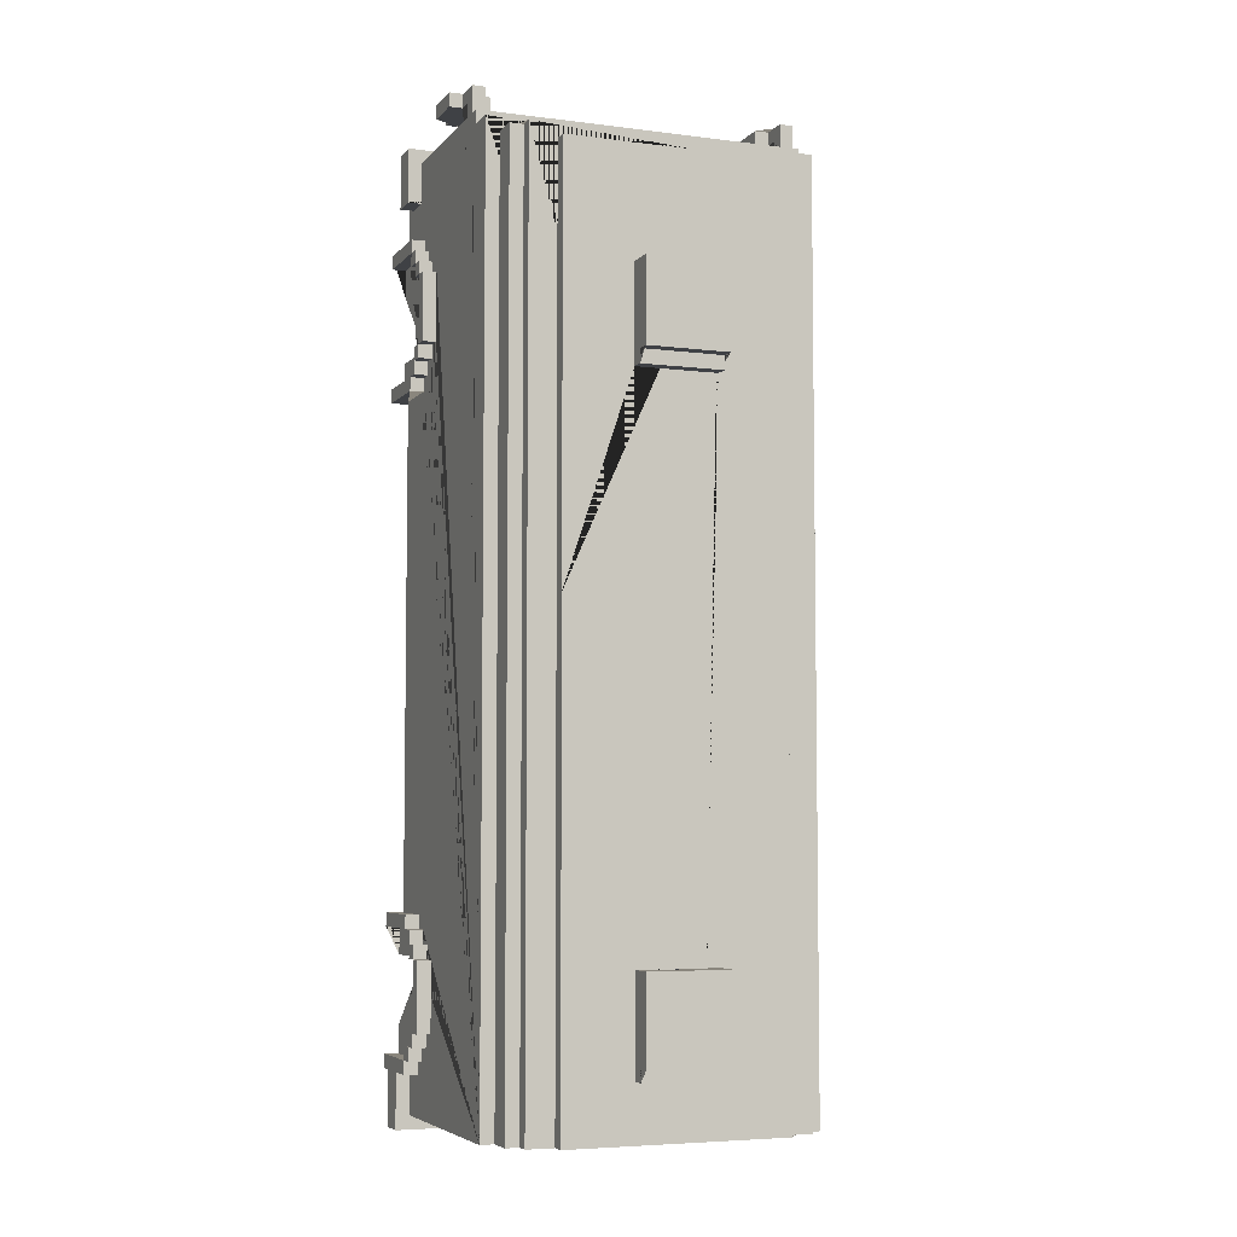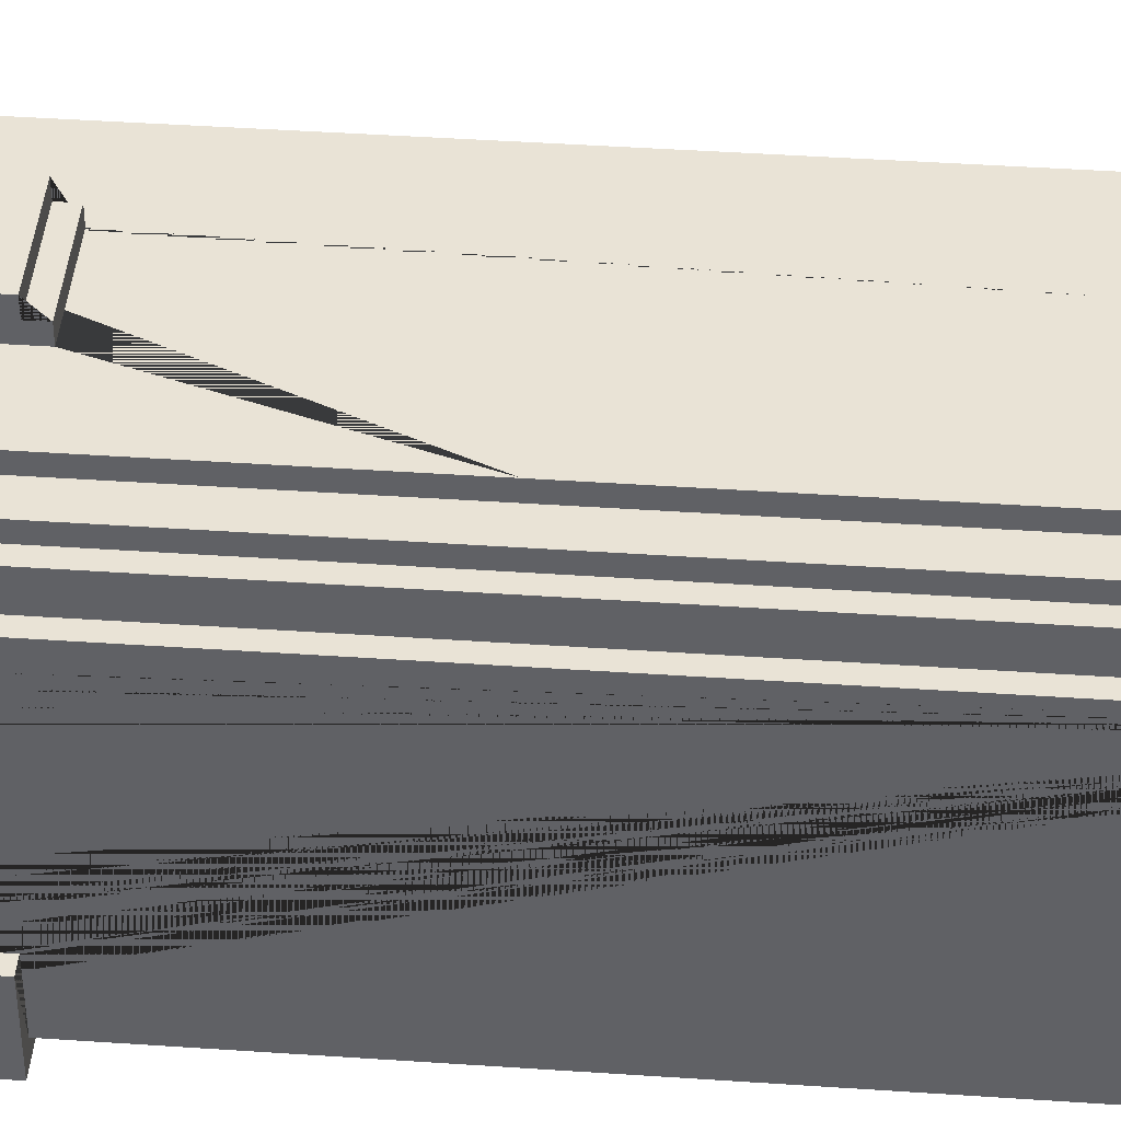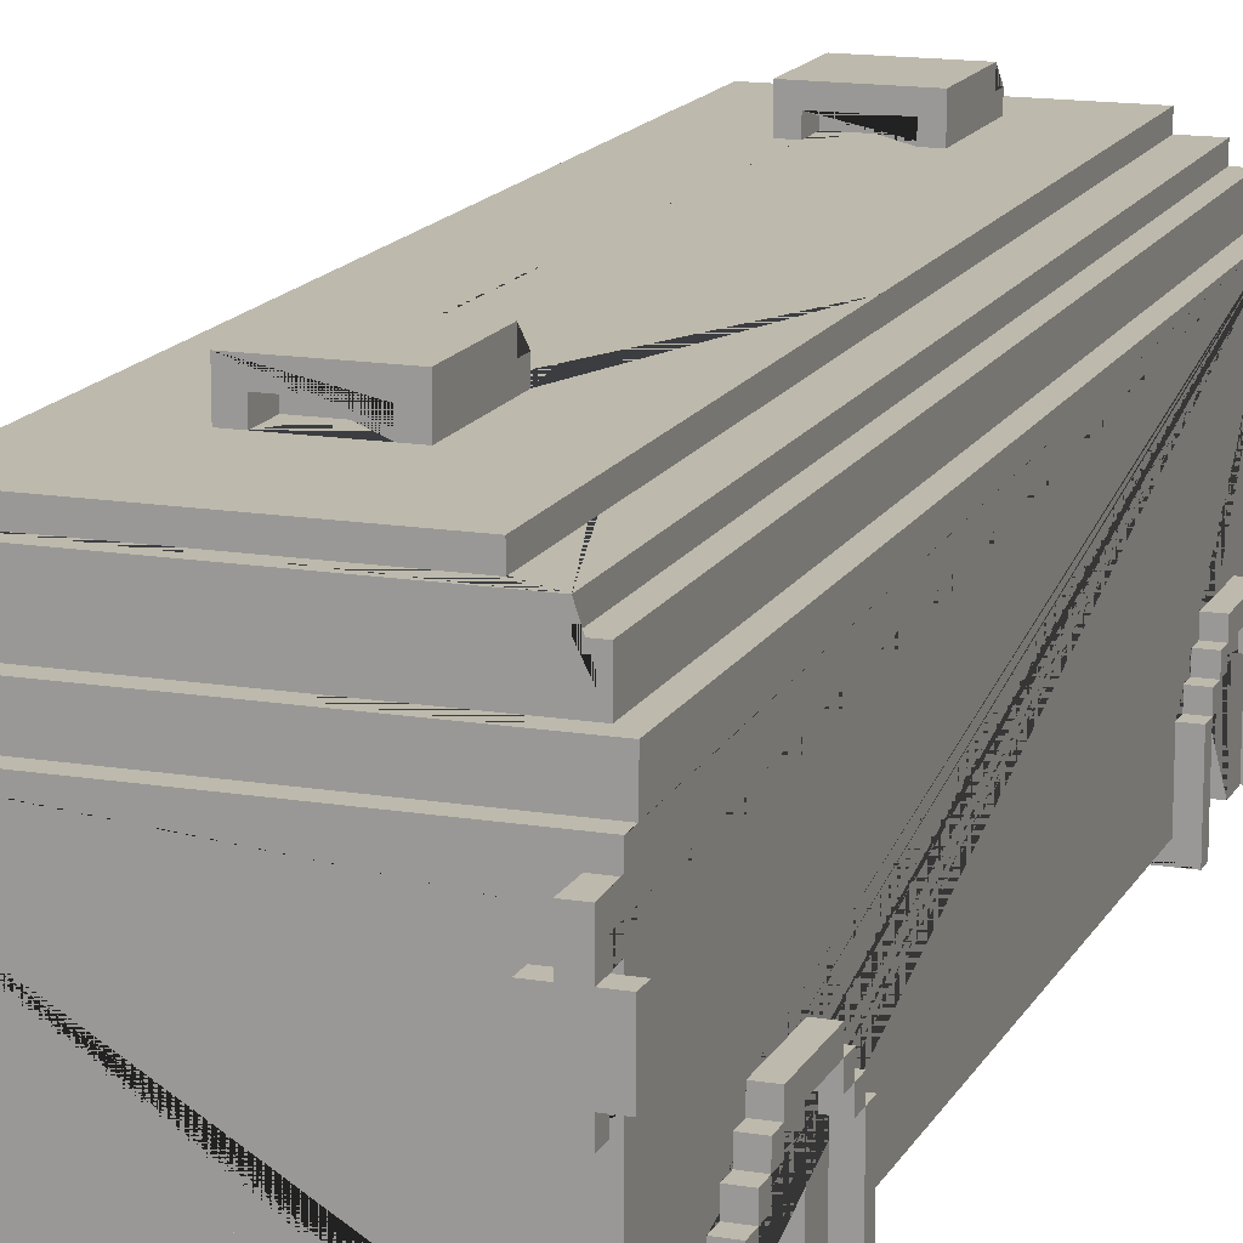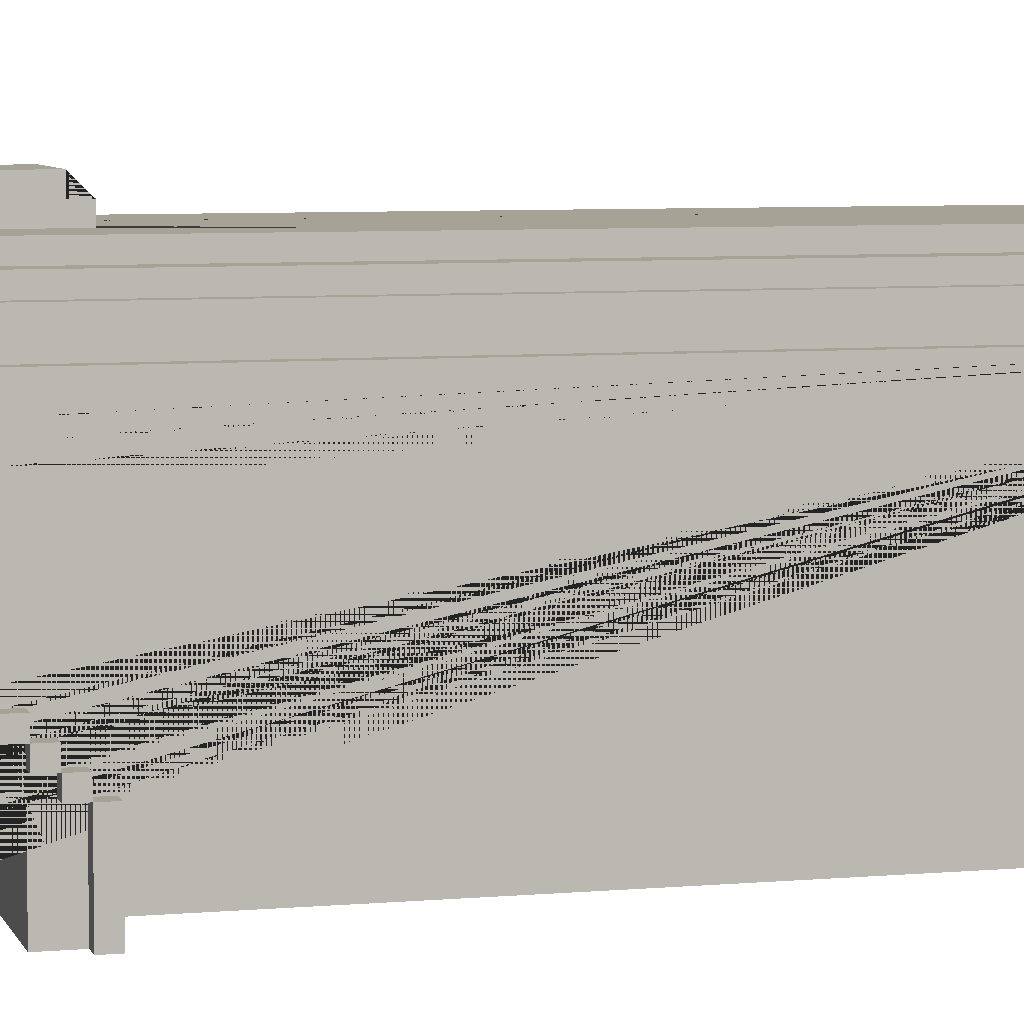
<metadata>
{"format":"obj","ext":"obj","renderer":"f3d","projection":"perspective","resolution":1024,"background":"white","views":[{"elev":-5.5,"azim":158.6,"up":"+Z"},{"elev":42.1,"azim":94.7,"up":"+Y"},{"elev":15.0,"azim":19.6,"up":"+Y"},{"elev":6.3,"azim":74.8,"up":"+Y"}]}
</metadata>
<code>
o Bus_1_Bus_1.001
v 1.196 0.8609 2.907
v 1.096 0.9609 2.907
v 1.296 1.261 2.907
v 0.9959 0.9609 2.907
v -1.004 1.261 2.907
v -1.104 1.261 2.907
v -1.204 1.261 2.907
v 1.196 1.461 2.907
v 1.096 1.461 2.907
v -1.304 0.06092 2.807
v 0.6959 0.2609 2.707
v 1.196 0.2609 2.707
v 0.6959 0.3609 2.707
v -0.7041 0.3609 2.707
v -1.204 1.361 2.707
v 1.096 1.461 2.707
v -1.204 1.461 2.707
v -1.204 1.561 2.707
v 0.6959 0.3609 2.607
v 0.6959 0.2609 2.607
v 0.5959 0.4609 2.607
v -1.204 1.761 2.607
v -1.204 -0.03908 2.507
v 1.196 -0.03908 2.507
v -1.204 0.06092 2.507
v -0.6041 0.3609 2.407
v -0.7041 0.3609 2.407
v 1.296 0.3609 2.107
v 1.196 0.3609 2.107
v 1.296 0.4609 2.007
v 1.296 0.5609 1.907
v 1.196 0.5609 1.907
v -0.2041 2.261 1.607
v 0.1959 2.261 1.407
v -0.2041 2.161 1.407
v 1.196 0.3609 1.307
v 1.296 0.5609 1.307
v 1.196 0.4609 1.307
v 1.196 0.5609 1.307
v -1.304 0.5609 1.307
v 1.196 0.3609 1.207
v -1.304 0.3609 1.207
v 1.196 -0.1391 1.107
v 1.196 0.3609 1.107
v 1.196 -0.03908 -2.693
v 1.296 -0.1391 -2.693
v 1.196 0.3609 -2.693
v -1.204 0.4609 -2.793
v -1.304 0.4609 -2.793
v 1.196 0.4609 -2.893
v -1.304 0.5609 -2.893
v 1.196 0.6609 -2.993
v -1.204 0.6609 -2.993
v -1.204 0.5609 -2.993
v -1.304 0.6609 -2.993
v 0.2959 2.161 -2.993
v -0.3041 2.361 -2.993
v 0.1959 2.161 -3.193
v 1.196 -0.1391 -3.493
v 1.296 0.4609 -3.493
v -1.204 0.5609 -3.493
v -1.304 0.4609 -3.493
v 1.196 0.3609 -3.593
v 1.196 0.4609 -3.593
v 1.296 -0.1391 -3.693
v -1.204 0.3609 -3.693
v -1.304 0.3609 -3.693
v 1.196 0.9609 2.807
v -1.104 0.8609 2.807
v 1.296 1.261 2.807
v 1.296 0.9609 2.807
v 1.096 1.261 2.807
v 0.9959 1.261 2.807
v -1.304 0.9609 2.807
v -1.004 1.261 2.807
v -1.004 0.9609 2.807
v -1.204 1.261 2.807
v 1.096 1.361 2.807
v -1.104 1.361 2.807
v 0.5959 0.3609 2.507
v -0.6041 0.3609 2.507
v -0.7041 0.3609 2.507
v 0.5959 0.4609 2.507
v -0.6041 0.4609 2.507
v 1.296 0.06092 2.407
v 1.196 0.06092 2.407
v 1.196 -0.1391 2.007
v 1.296 0.3609 2.007
v -1.204 -0.1391 2.007
v -1.304 0.3609 2.007
v 1.196 0.3609 1.907
v 1.196 0.4609 1.907
v -1.204 0.3609 1.907
v 1.196 -0.1391 1.807
v 1.196 0.3609 1.807
v 1.296 0.5609 1.807
v -1.204 0.4609 1.807
v -1.304 0.4609 1.807
v 1.296 0.6609 1.307
v -1.204 0.5609 1.307
v -1.304 0.6609 1.307
v 1.196 0.5609 1.207
v -1.304 0.5609 1.207
v -1.204 0.3609 1.107
v -1.304 -0.1391 1.007
v -1.204 -0.03908 1.007
v 1.296 0.3609 1.007
v 1.196 0.3609 1.007
v -1.204 0.3609 1.007
v -1.304 0.3609 1.007
v -0.3041 2.261 1.007
v 0.2959 2.361 1.007
v -0.3041 2.261 0.9067
v -1.204 0.3609 -2.793
v -1.204 0.4609 -2.893
v 1.196 -0.1391 -2.993
v 1.196 0.4609 -2.993
v -1.204 0.4609 -2.993
v 1.296 0.6609 -3.493
v -1.304 0.5609 -3.493
v -1.204 0.6609 -3.493
v -1.304 0.6609 -3.493
v 1.196 0.5609 -3.593
v -1.204 0.4609 -3.593
v 0.2959 2.361 -3.593
v -1.204 0.4609 -3.693
v -0.3041 2.261 -3.693
v 1.196 -0.1391 -3.793
v 1.296 -0.03908 -3.793
v -1.304 -0.1391 -3.793
v -1.304 -0.03908 -3.793
v 1.296 0.3609 -3.793
v 1.196 0.3609 -3.793
v -1.204 0.3609 -3.793
v -1.304 0.3609 -3.793
v 1.196 1.761 -4.093
v -1.104 1.961 -4.093
v -0.8041 2.061 -4.093
v -1.004 2.061 -4.093
v 1.296 -0.03908 -4.193
v 1.296 0.4609 1.807
v 1.296 0.6609 1.807
v 1.296 0.3609 1.207
v 1.296 -0.1391 1.007
v 1.296 -0.1391 1.107
v 1.296 0.3609 -2.693
v 1.296 0.4609 -2.793
v 1.296 0.4609 -2.893
v 1.296 0.5609 -2.893
v 1.296 0.6609 -2.993
v 1.296 0.5609 -3.593
v 1.296 0.1609 -4.193
v 1.196 0.8609 2.807
v 1.196 0.9609 2.907
v 1.196 1.361 2.707
v 1.196 1.561 2.607
v 1.196 1.761 2.607
v 1.196 0.2609 2.407
v 1.196 -0.03908 2.107
v 1.196 0.4609 1.807
v 1.196 0.4609 1.207
v 1.196 0.4609 1.107
v 1.196 0.4609 -2.793
v 1.196 0.3609 -2.893
v 1.196 -0.1391 -2.793
v 1.196 0.4609 -3.493
v 1.196 -0.1391 -3.693
v 1.196 0.4609 -3.693
v 1.196 -0.1391 -4.093
v 1.196 -0.03908 -3.793
v 1.196 -0.03908 -4.093
v 1.196 0.1609 -3.793
v 1.096 1.761 -4.093
v 0.7959 2.161 -0.5933
v 0.7959 2.061 -4.093
v 0.7959 2.161 -4.093
v 0.2959 2.361 1.607
v 0.2959 2.161 -3.693
v -0.2041 2.161 1.607
v -0.2041 2.261 -2.993
v -0.2041 2.261 -3.193
v -0.6041 0.3609 2.607
v -0.6041 0.3609 2.707
v -0.6041 0.4609 2.607
v -0.7041 0.2609 2.707
v -0.7041 0.2609 2.407
v -0.7041 0.2609 2.507
v -1.004 0.9609 2.907
v -1.104 1.261 2.807
v -1.104 1.461 2.907
v -1.104 1.361 2.707
v 1.096 0.8609 2.907
v 1.096 0.9609 2.807
v 0.9959 0.9609 2.807
v 0.6959 0.3609 2.507
v 0.6959 0.2609 2.407
v 0.5959 0.3609 2.607
v 0.1959 2.161 1.607
v 0.1959 2.261 1.607
v 0.1959 2.261 -2.993
v -0.3041 2.361 1.607
v -0.3041 2.361 1.007
v -0.3041 2.161 0.9067
v -0.3041 2.161 -2.993
v -0.3041 2.261 -3.593
v -0.3041 2.361 -3.593
v -0.3041 2.161 -3.693
v -0.8041 2.161 -4.093
v -1.104 1.761 2.507
v -1.204 0.8609 2.907
v -1.204 1.461 2.907
v -1.204 0.06092 2.407
v -1.204 0.2609 2.707
v -1.204 -0.03908 2.107
v -1.204 -0.1391 1.807
v -1.204 0.6609 1.807
v -1.204 0.6609 1.307
v -1.204 0.3609 1.207
v -1.204 0.4609 1.207
v -1.204 0.4609 1.107
v -1.204 -0.03908 -2.693
v -1.204 0.3609 -2.693
v -1.204 -0.1391 -2.793
v -1.204 0.3609 -2.893
v -1.204 0.5609 -2.893
v -1.204 -0.1391 -2.993
v -1.204 0.3609 -2.993
v -1.204 0.3609 -3.493
v -1.204 0.4609 -3.493
v -1.204 -0.1391 -3.493
v -1.204 -0.1391 -3.693
v -1.204 -0.1391 -4.093
v -1.204 -0.03908 -4.093
v -1.204 0.1609 -4.093
v -1.204 1.761 -4.093
v -1.304 0.9609 2.907
v -1.304 0.2609 2.807
v -1.304 0.3609 1.907
v -1.304 0.6609 1.807
v -1.304 0.4609 1.307
v -1.304 0.4609 1.107
v -1.304 -0.1391 1.107
v -1.304 0.3609 -2.693
v -1.304 0.3609 -2.793
v -1.304 0.4609 -3.593
v -1.304 0.5609 -3.593
v -1.304 0.1609 -3.793
v -1.304 -0.03908 -4.193
v -1.304 0.1609 -4.193
v 1.296 -0.1391 2.007
v 1.296 -0.1391 2.107
v 1.296 -0.1391 -2.793
v 1.296 -0.1391 -3.793
v -1.204 -0.1391 1.307
v 1.196 -0.1391 1.307
v -1.204 -0.1391 1.107
v -1.204 -0.1391 -3.793
v -1.304 -0.1391 2.107
v -1.304 -0.1391 2.007
v -1.304 -0.1391 -2.693
v -1.304 -0.1391 -2.793
v -1.304 -0.1391 -3.693
v 1.196 -0.03908 1.007
v -1.204 -0.03908 -3.793
v 1.296 0.06092 2.807
v 1.196 0.06092 2.507
v -1.304 0.06092 2.407
v 1.296 0.3609 1.907
v 1.296 0.3609 -2.893
v 1.296 0.3609 -2.793
v 1.296 0.3609 -3.693
v 1.296 0.3609 -3.593
v 0.5959 0.3609 2.707
v 0.6959 0.3609 2.407
v 0.5959 0.3609 2.407
v -0.7041 0.3609 2.607
v -1.204 0.3609 1.807
v -1.204 0.3609 1.307
v 1.196 0.3609 -3.493
v 1.196 0.3609 -2.993
v -1.304 0.3609 -2.893
v -1.304 0.3609 -3.593
v -1.204 0.3609 -3.593
v 1.296 0.4609 1.207
v 1.296 0.4609 1.307
v 1.296 0.4609 -2.993
v -0.6041 0.4609 2.707
v 0.5959 0.4609 2.707
v 0.5959 0.4609 2.407
v -0.6041 0.4609 2.407
v -1.304 0.4609 1.907
v -1.204 0.4609 1.907
v -1.204 0.4609 1.307
v -1.304 0.4609 1.207
v -1.304 0.4609 -2.893
v -1.304 0.4609 -2.993
v 1.196 0.5609 -2.993
v 1.296 0.5609 -3.493
v 1.296 0.5609 -2.993
v 1.096 0.8609 2.807
v -1.104 0.8609 2.907
v -1.204 0.8609 2.807
v 1.296 0.9609 2.907
v -1.104 0.9609 2.907
v -1.104 0.9609 2.807
v -1.204 0.9609 2.807
v -1.204 0.9609 2.907
v 1.196 1.361 2.807
v 1.096 1.361 2.707
v -1.204 1.361 2.807
v -0.2041 2.261 1.407
v 0.1959 2.261 -3.193
v 1.296 0.1609 -3.793
v 1.196 0.1609 -4.093
v -1.204 0.1609 -3.793
v 1.296 0.2609 2.807
v 1.296 0.2609 2.407
v -0.7041 0.2609 2.607
v 0.6959 0.2609 2.507
v -1.204 0.2609 2.407
v -1.304 0.2609 2.407
v 1.196 0.3609 2.007
v 1.296 0.3609 1.107
v 1.196 0.3609 -2.793
v 1.196 0.3609 -3.693
v -1.204 0.3609 2.107
v -1.204 0.3609 2.007
v -1.304 0.3609 2.107
v -1.304 0.3609 1.107
v 1.296 0.4609 1.907
v 1.196 0.4609 2.007
v 1.296 0.4609 1.107
v 1.296 0.4609 -3.593
v 1.296 0.4609 -3.693
v -1.204 0.4609 2.007
v -1.304 0.4609 2.007
v -1.304 0.4609 -3.693
v 1.196 0.5609 1.807
v 1.296 0.5609 1.207
v 1.196 0.5609 -2.893
v 1.196 0.5609 -3.493
v -1.204 0.5609 1.907
v -1.204 0.5609 1.807
v -1.304 0.5609 1.907
v -1.304 0.5609 1.807
v -1.204 0.5609 1.207
v -1.304 0.5609 -2.993
v -1.204 0.5609 -3.593
v 1.196 0.6609 1.807
v 1.196 0.6609 1.307
v 1.196 0.6609 -3.493
v 1.196 1.261 2.907
v 1.196 1.261 2.807
v 1.096 1.261 2.907
v 0.9959 1.261 2.907
v -1.304 1.261 2.907
v -1.304 1.261 2.807
v 1.196 1.461 2.707
v -1.104 1.461 2.707
v 1.196 1.561 2.707
v -1.204 1.561 2.607
v 1.096 1.761 2.507
v -1.104 1.761 -4.093
v 1.096 1.961 2.507
v 0.9959 1.961 2.507
v 1.096 1.961 -4.093
v 0.9959 1.961 -4.093
v -1.004 1.961 2.507
v -1.104 1.961 2.507
v -1.004 1.961 -4.093
v 0.9959 2.061 2.507
v 0.7959 2.061 2.407
v 0.9959 2.061 -4.093
v -0.8041 2.061 2.407
v -1.004 2.061 2.507
v 0.7959 2.161 2.407
v 0.2959 2.161 1.607
v 0.2959 2.161 0.9067
v 0.7959 2.161 -0.7933
v 0.1959 2.161 -2.993
v 0.1959 2.161 1.407
v -0.2041 2.161 -2.993
v -0.2041 2.161 -3.193
v -0.3041 2.161 1.607
v -0.8041 2.161 2.407
v 0.2959 2.261 1.007
v 0.2959 2.261 0.9067
v 0.2959 2.261 -3.593
v 0.2959 2.261 -3.693
v 0.2959 2.361 -2.993
f 344 291 292 342
f 341 351 119 298
f 276 318 20 19 197 21 184 182
f 385 208 138 374
f 276 182 183 14
f 54 347 51 225
f 294 219 293 240
f 15 310 77 7 211 17 18 361 22 235 234 315 134 66 126 124 348 61 121 53 54 225 115 48 114 222 221 106 109 104 220 219 346 100 217 216 343 342 292 335 327 326 214 23 25 212 320 213
f 27 82 187 186
f 267 321 320 212
f 18 17 359 191 15 213 185 14 183 287 288 273 13 11 12 155 309 16 358 360
f 336 90 327 335
f 195 274 196 319
f 156 157 22 361
f 331 322 88 30
f 281 295 115 224
f 201 384 179 33 199 198 377 177
f 296 347 54 118
f 83 289 275 80
f 362 364 365 371 375 368 369 209
f 329 241 220 104
f 29 159 214 326 328 258 251 28
f 98 345 343 97
f 130 257 232 169 128 253 65 167 59 230 231 262
f 215 277 95 94
f 148 50 163 147
f 56 380 379 176
f 339 37 285 284
f 40 240 293 100
f 161 41 143 284
f 46 146 47 45 221 222 243 260
f 221 45 263 106
f 67 262 231 66
f 385 374 372 376
f 68 154 1 153
f 245 282 283 124
f 180 200 380 56 390 57 204 382
f 340 50 148 149
f 270 324 47 146
f 341 166 60 298
f 329 242 256 104
f 51 295 115 225
f 64 333 60 166
f 369 137 363 209
f 39 350 99 37
f 259 90 327 89
f 91 92 330 268
f 86 158 317 85
f 160 338 96 141
f 161 102 339 284
f 40 101 217 100
f 64 123 151 333
f 107 144 105 110 109 106 263 108
f 370 368 375 139
f 382 204 207 178 56 176 208 385 384 203 378 174 379 380 58 383
f 334 333 272 271
f 387 113 111 386
f 203 113 387 378
f 164 269 270 324
f 44 162 332 323
f 311 33 179 35
f 128 170 129 253
f 247 135 134 315
f 330 30 88 268
f 131 248 140 129 170 171 233 264
f 87 322 88 250
f 346 103 40 100
f 302 306 74 357 77 310 79 189 75 76 305 69
f 172 133 132 313
f 305 304 301 69
f 349 338 96 142
f 130 131 264 257
f 363 137 370 139 138 208 176 175 373 367 366 173 136 314 234 235
f 165 324 270 252
f 39 38 285 37
f 294 241 329 42
f 237 10 265 316
f 226 227 280 116
f 299 149 148 286
f 356 357 74 236
f 207 127 389 178
f 91 268 88 322
f 325 168 334 271
f 49 244 114 48
f 27 186 196 274 275 289 290 26
f 151 298 60 333
f 199 34 381 198
f 68 71 303 154
f 181 312 200 180
f 36 255 43 44 41 161 38 39 338 160 92 91 322 87 94 95
f 270 146 46 252
f 136 157 156 360 358 8 352 353 308 155 12 158 86 266 24 159 29 322 331 92 32 338 349 350 39 102 161 162 44 108 263 45 47 324 163 50 340 297 52 351 341 123 64 168 325 133 172 314
f 120 122 121 61
f 267 212 25 266 86 85 265 10
f 32 92 330 31
f 211 7 356 236 307 210 301 304 188 5 6 190
f 328 90 259 258
f 174 376 372 175 176 379
f 55 347 54 53
f 238 291 292 93
f 294 103 346 219
f 119 150 299 298
f 107 323 145 144
f 134 135 67 66
f 290 84 81 26
f 214 159 24 23
f 121 122 55 53
f 245 246 348 124
f 197 19 13 273
f 311 34 199 33
f 117 50 164 324 165 116 280 279 59 167 325 63 64 166 341 297
f 311 35 381 34
f 300 193 194 73 72 78 308 353 70 71 68 153
f 325 167 65 271
f 224 115 118 54 61 229 124 283 66 231 230 228 227 226 223 114
f 27 26 81 82
f 329 110 105 242
f 107 108 44 323
f 51 347 296 295
f 294 42 218 219
f 371 365 367 373
f 181 180 382 383
f 344 345 98 291
f 389 388 125 390 56 178
f 355 73 194 4
f 364 362 173 366
f 9 16 309 78 72 354
f 237 321 267 10
f 151 123 341 298
f 119 351 52 150
f 109 110 329 104
f 57 206 205 127 207 204
f 359 17 211 190
f 278 254 255 36
f 129 140 152 313 132 271 65 253
f 288 21 197 273
f 184 287 183 182
f 52 297 299 150
f 239 101 40 345
f 40 103 294 240
f 75 5 188 76
f 15 191 79 310
f 163 324 270 147
f 164 50 148 269
f 2 193 300 192
f 64 63 272 333
f 70 3 303 71
f 290 289 83 84
f 330 92 331 30
f 228 230 59 279
f 307 306 302 210
f 2 192 1 154 303 3 352 8 9 354 355 4
f 67 66 283 282
f 228 279 280 227
f 13 19 20 11
f 131 130 262 67 135 247 249 248
f 112 177 377 378 387 386
f 117 297 299 286
f 261 244 114 223
f 96 338 32 31
f 327 90 328 326
f 120 246 245 62
f 96 31 330 141
f 25 23 24 266
f 343 345 344 342
f 332 284 143 323
f 296 118 115 295
f 117 286 148 50
f 281 224 114 244
f 114 244 243 222
f 44 43 145 323
f 305 76 188 304
f 215 89 327 93 292 97 343 100 293 219 218 104 256 254 278 277
f 132 133 325 271
f 203 384 201 202 111 113
f 366 367 365 364
f 341 298 299 297
f 98 97 292 291
f 148 147 270 269
f 275 274 195 80
f 83 80 195 319 187 82 81 84
f 112 202 201 177
f 389 127 205 388
f 243 244 261 260
f 317 158 12 11 20 318 185 213 320 321 237 316
f 55 122 120 347
f 292 291 336 335
f 116 165 252 46 260 261 223 226
f 245 337 67 282
f 336 291 238 90
f 196 186 187 319
f 111 202 112 386
f 99 142 96 37
f 88 28 251 250
f 67 337 126 66
f 44 323 143 41
f 205 206 125 388
f 238 93 327 90
f 39 37 96 338
f 359 190 6 189 79 191
f 278 36 95 277
f 194 193 2 4
f 309 155 308 78
f 161 284 285 38
f 184 21 288 287
f 40 100 343 345
f 120 61 54 347
f 245 124 229 62
f 300 153 1 192
f 329 104 218 42
f 160 141 330 92
f 181 383 58 312
f 234 314 172 313 152 249 247 315
f 248 249 152 140
f 358 16 9 8
f 171 170 128 169
f 99 350 349 142
f 339 102 39 37
f 77 357 356 7
f 115 295 49 48
f 126 337 245 124
f 75 189 6 5
f 332 162 161 284
f 105 144 145 43 255 254 256 242
f 220 241 294 219
f 334 168 64 333
f 120 62 229 61
f 72 73 355 354
f 70 353 352 3
f 88 322 29 28
f 217 101 239 216
f 348 246 120 61
f 299 297 340 149
f 239 345 343 216
f 361 18 360 156
f 251 258 259 89 215 94 87 250
f 49 295 281 244
f 276 14 185 318
f 157 136 173 362 209 363 235 22
f 368 370 137 369
f 302 69 301 210
f 74 306 307 236
f 125 206 57 390
f 325 271 272 63
f 371 373 175 372 374 138 139 375
f 264 233 232 257
f 179 384 385 376 174 378 377 198 381 35
f 232 233 171 169
f 317 316 265 85
f 200 312 58 380

</code>
